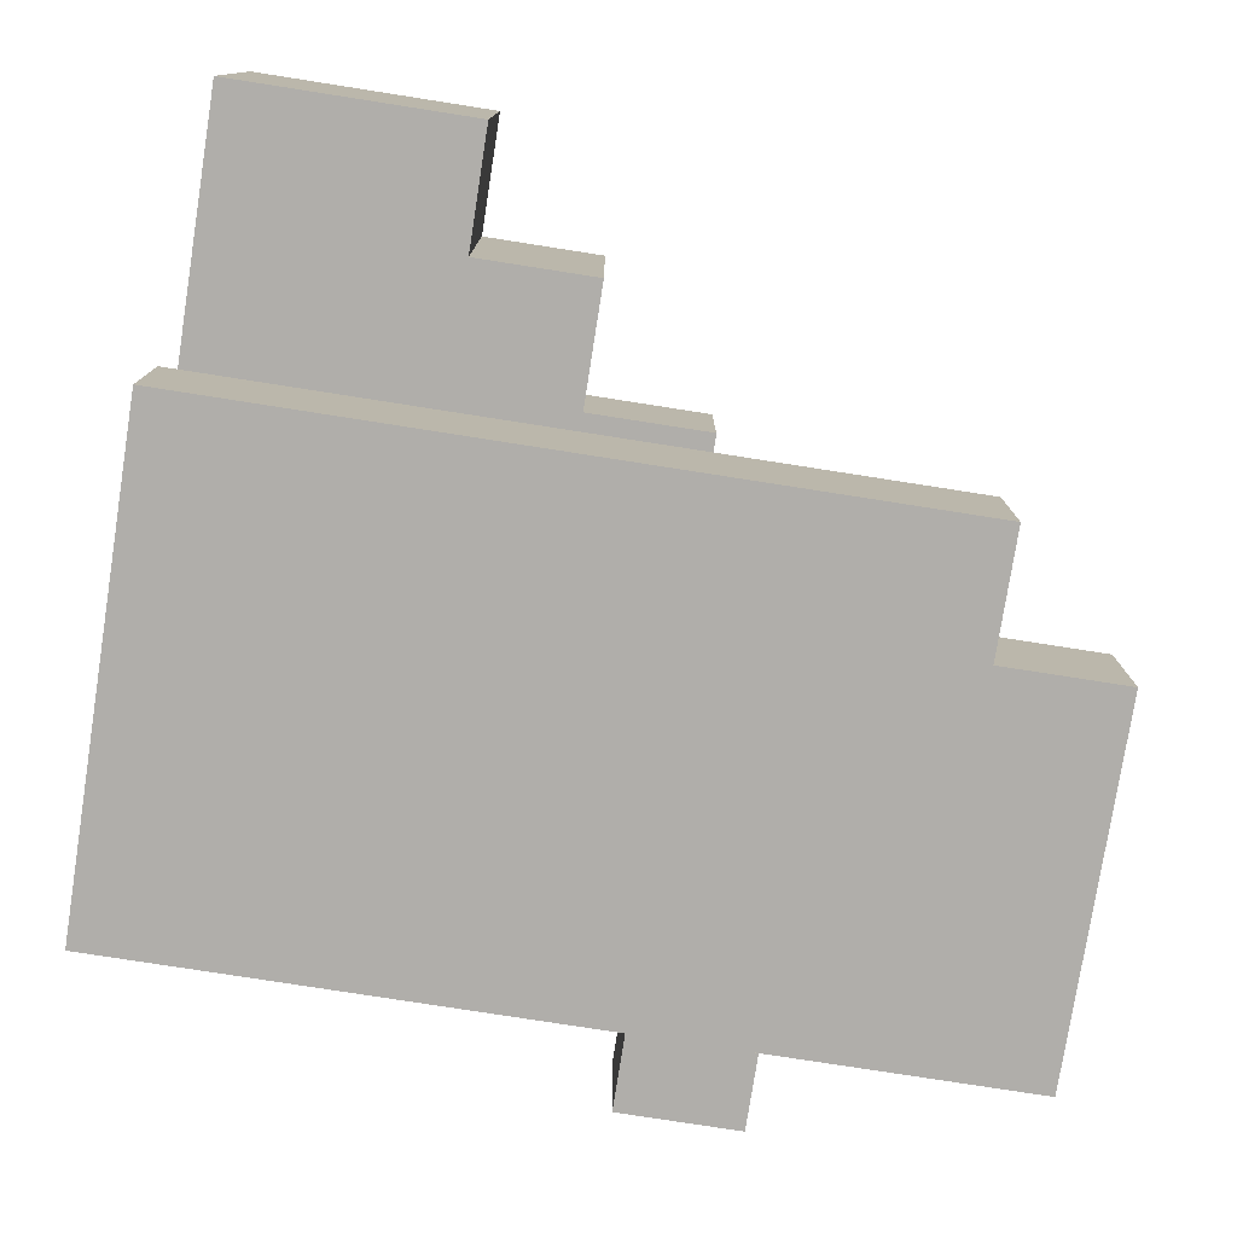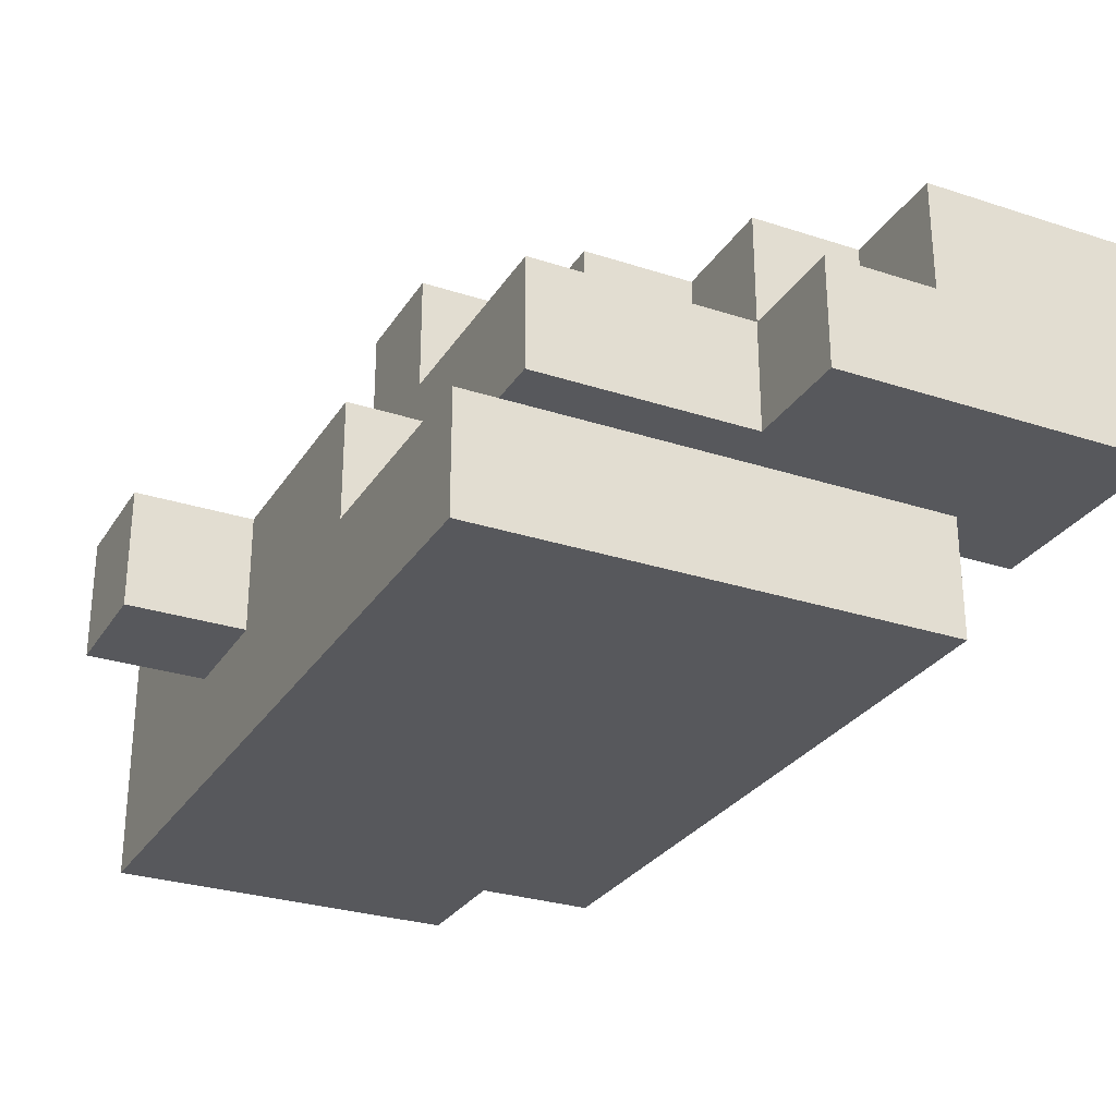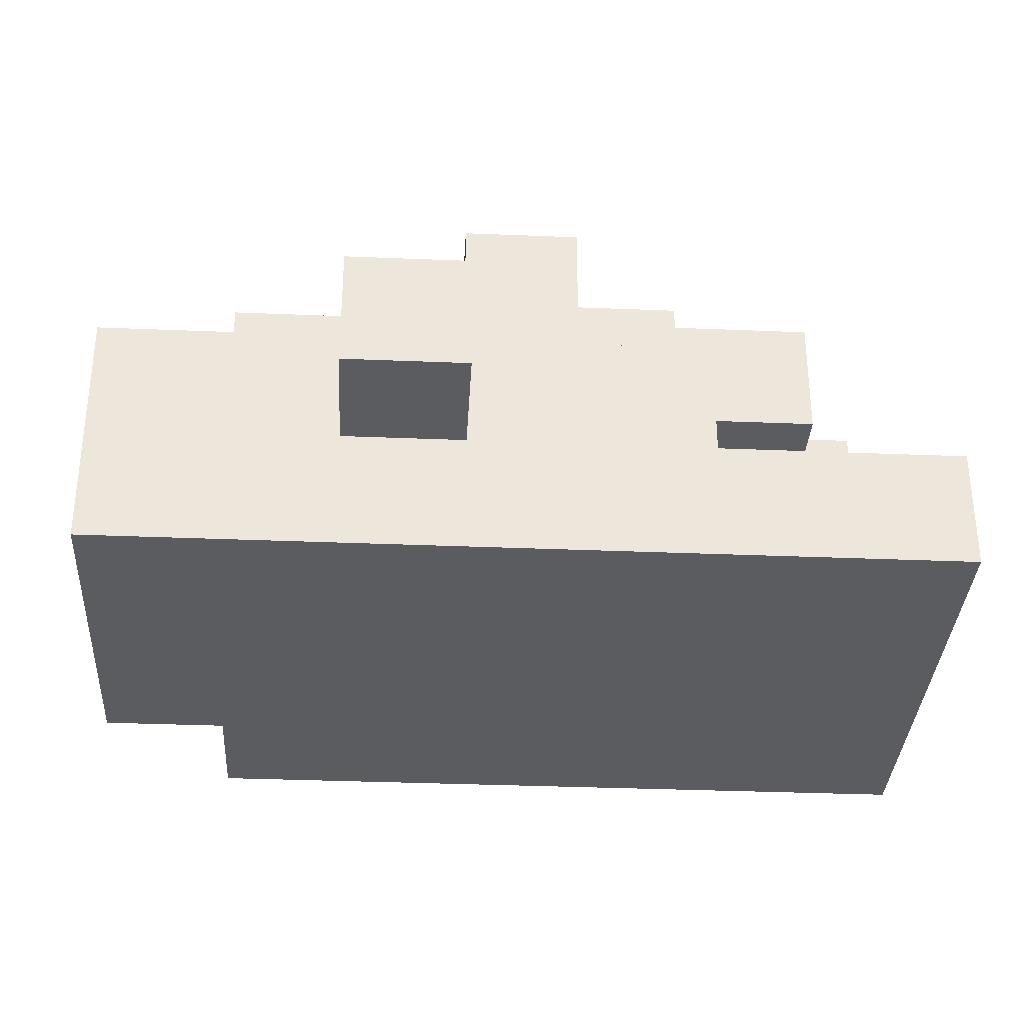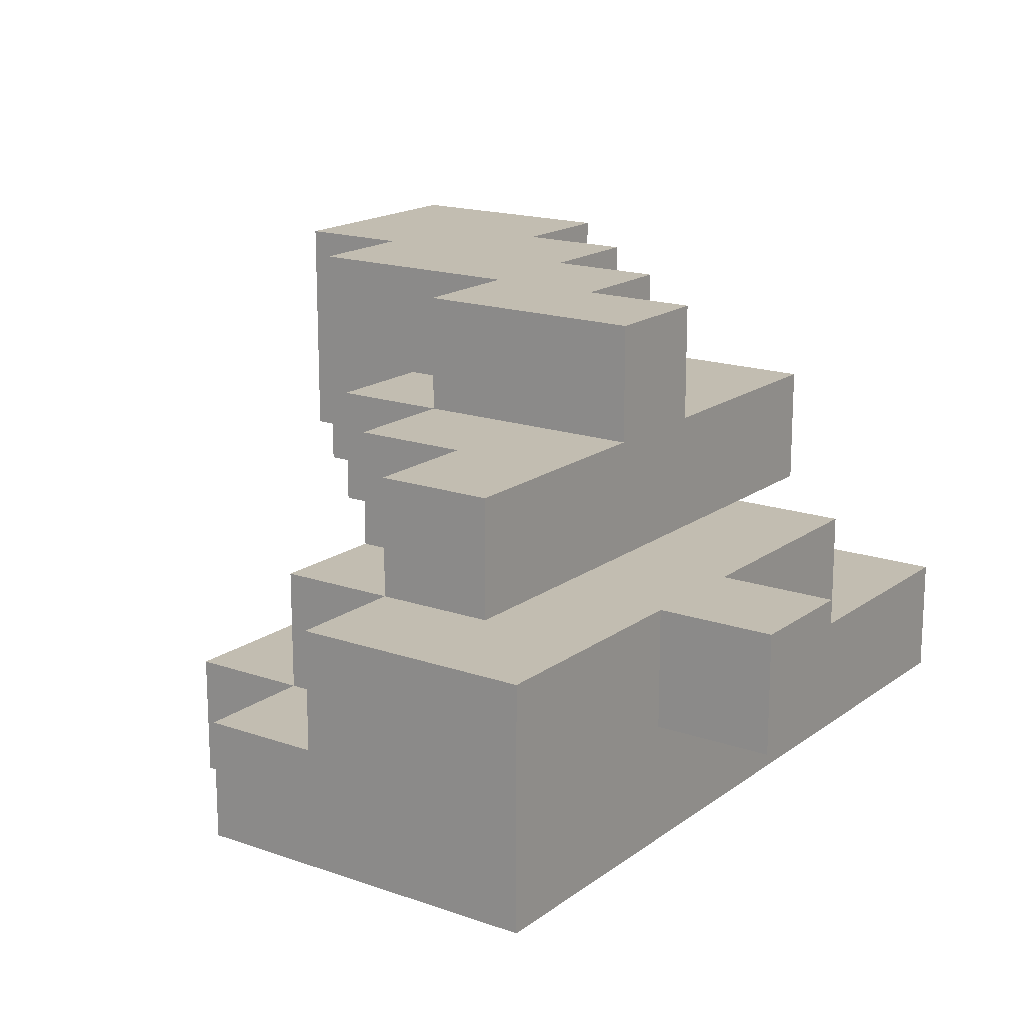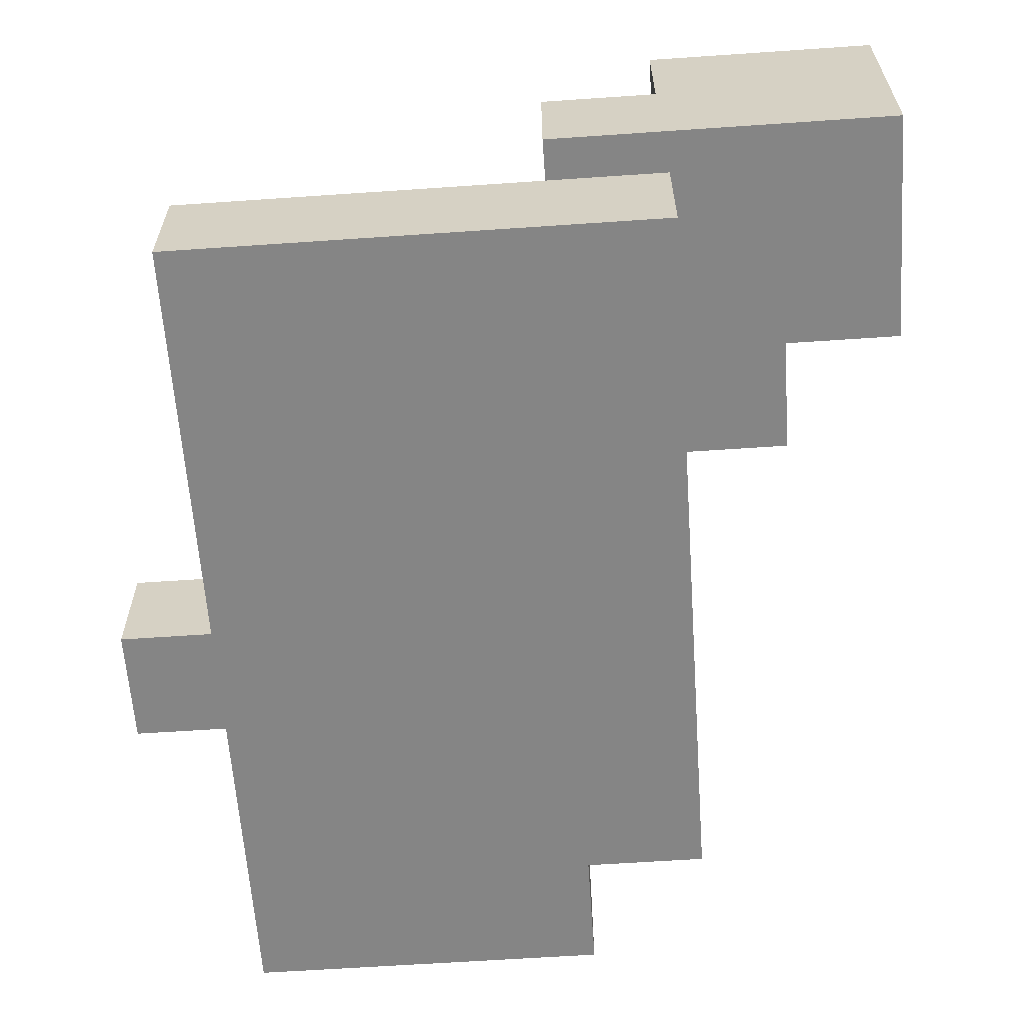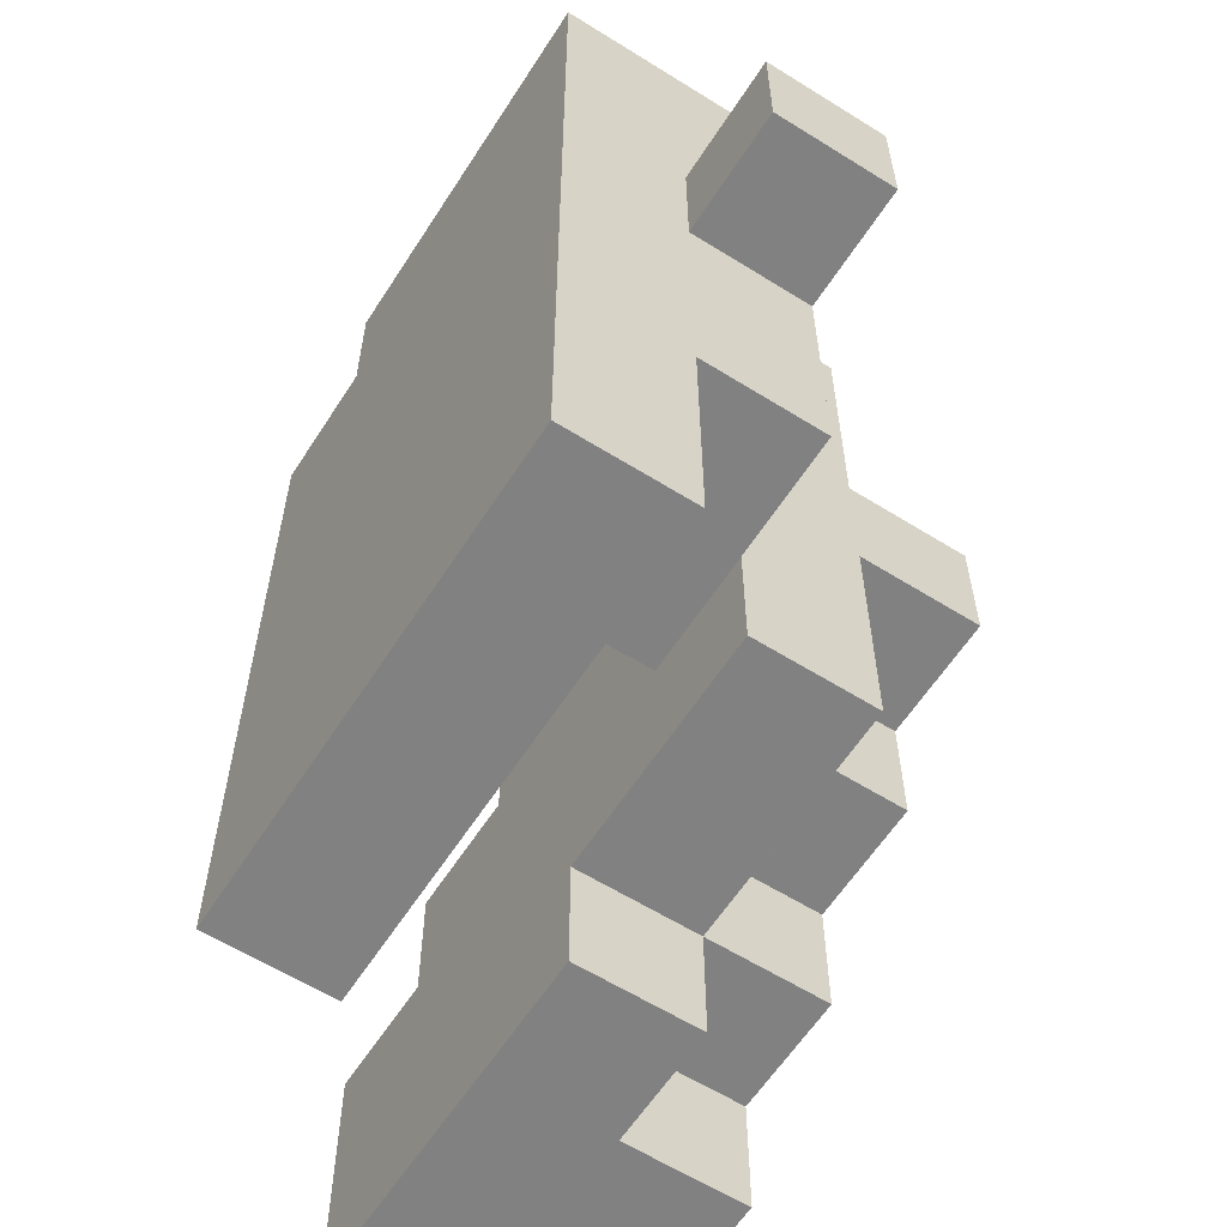
<metadata>
{"format":"obj","ext":"obj","renderer":"f3d","projection":"perspective","resolution":1024,"background":"white","views":[{"elev":-77.8,"azim":81.1,"up":"+Z"},{"elev":-28.4,"azim":-26.2,"up":"+Z"},{"elev":-33.7,"azim":-93.2,"up":"+Z"},{"elev":17.0,"azim":-144.9,"up":"+Z"},{"elev":-61.8,"azim":4.0,"up":"+Z"},{"elev":-60.5,"azim":-122.6,"up":"+Y"}]}
</metadata>
<code>
o
v -2.235e-08 1.5 0.4
v -2.235e-08 1.5 0.3
v -2.235e-08 1.6 0.4
v -2.235e-08 1.6 0.3
v 0.1 1.1 0.3
v 0.1 1.1 0.2
v 0.1 1.3 0.4
v 0.1 1.3 0.3
v 0.1 1.4 0.4
v 0.1 1.4 0.3
v 0.1 1.5 0.4
v 0.1 1.5 0.3
v 0.1 1.6 0.4
v 0.1 1.6 0.3
v 0.1 1.8 0.4
v 0.1 1.8 0.2
v 0.2 1.2 0.5
v 0.2 1.2 0.4
v 0.2 1.3 0.4
v 0.2 1.4 0.6
v 0.2 1.4 0.5
v 0.2 1.4 0.4
v 0.2 1.5 0.6
v 0.2 1.5 0.5
v 0.2 1.5 0.4
v 0.2 1.6 0.5
v 0.2 1.6 0.4
v 0.2 1.7 0.5
v 0.2 1.7 0.4
v 0.3 1.3 0.6
v 0.3 1.3 0.5
v 0.3 1.4 0.6
v 0.3 1.4 0.5
v 0.4 1.1 0.5
v 0.4 1.1 0.4
v 0.4 1.2 0.6
v 0.4 1.2 0.5
v 0.4 1.2 0.4
v 0.4 1.3 0.6
v 0.4 1.3 0.5
v 0.5 1.1 0.6
v 0.5 1.1 0.5
v 0.5 1.2 0.6
v 0.5 1.2 0.5
v 0.3 1.3 0.4
v 0.3 1.3 0.3
v 0.3 1.4 0.4
v 0.3 1.4 0.3
v 0.3 1.5 0.4
v 0.3 1.5 0.3
v 0.3 1.6 0.5
v 0.3 1.6 0.4
v 0.3 1.7 0.5
v 0.3 1.7 0.4
v 0.3 1.7 0.3
v 0.3 1.8 0.4
v 0.3 1.8 0.3
v 0.4 1.4 0.6
v 0.4 1.4 0.5
v 0.4 1.5 0.6
v 0.4 1.5 0.5
v 0.4 1.5 0.4
v 0.4 1.5 0.3
v 0.4 1.6 0.5
v 0.4 1.6 0.4
v 0.4 1.6 0.3
v 0.4 1.7 0.4
v 0.4 1.7 0.3
v 0.4 1.7 0.2
v 0.4 1.8 0.3
v 0.4 1.8 0.2
v 0.5 1.1 0.3
v 0.5 1.1 0.2
v 0.5 1.4 0.5
v 0.5 1.4 0.4
v 0.5 1.5 0.5
v 0.5 1.5 0.4
v 0.5 1.7 0.3
v 0.5 1.7 0.2
v 0.6 1.3 0.6
v 0.6 1.3 0.4
v 0.6 1.4 0.6
v 0.6 1.4 0.4
v 0.7 1.1 0.6
v 0.7 1.1 0.4
v 0.7 1.3 0.6
v 0.7 1.3 0.4
v 0.2 1.4 0.6
v 0.2 1.5 0.6
v 0.3 1.3 0.6
v 0.3 1.4 0.6
v 0.4 1.2 0.6
v 0.4 1.3 0.6
v 0.4 1.4 0.6
v 0.4 1.5 0.6
v 0.5 1.1 0.6
v 0.5 1.2 0.6
v 0.6 1.3 0.6
v 0.6 1.4 0.6
v 0.7 1.1 0.6
v 0.7 1.3 0.6
v 0.2 1.2 0.5
v 0.2 1.4 0.5
v 0.2 1.5 0.5
v 0.2 1.6 0.5
v 0.2 1.7 0.5
v 0.3 1.3 0.5
v 0.3 1.4 0.5
v 0.3 1.6 0.5
v 0.3 1.7 0.5
v 0.4 1.1 0.5
v 0.4 1.2 0.5
v 0.4 1.3 0.5
v 0.4 1.4 0.5
v 0.4 1.5 0.5
v 0.4 1.6 0.5
v 0.5 1.1 0.5
v 0.5 1.2 0.5
v 0.5 1.4 0.5
v 0.5 1.5 0.5
v -2.235e-08 1.5 0.4
v -2.235e-08 1.6 0.4
v 0.1 1.3 0.4
v 0.1 1.4 0.4
v 0.1 1.5 0.4
v 0.1 1.6 0.4
v 0.1 1.8 0.4
v 0.2 1.3 0.4
v 0.2 1.4 0.4
v 0.2 1.5 0.4
v 0.2 1.6 0.4
v 0.2 1.7 0.4
v 0.3 1.6 0.4
v 0.3 1.7 0.4
v 0.3 1.8 0.4
v 0.4 1.6 0.4
v 0.4 1.7 0.4
v 0.1 1.1 0.3
v 0.1 1.3 0.3
v 0.3 1.3 0.3
v 0.3 1.4 0.3
v 0.3 1.5 0.3
v 0.3 1.7 0.3
v 0.3 1.8 0.3
v 0.4 1.5 0.3
v 0.4 1.6 0.3
v 0.4 1.7 0.3
v 0.4 1.8 0.3
v 0.5 1.1 0.3
v 0.5 1.7 0.3
v 0.2 1.2 0.4
v 0.2 1.3 0.4
v 0.3 1.3 0.4
v 0.3 1.4 0.4
v 0.3 1.5 0.4
v 0.4 1.1 0.4
v 0.4 1.2 0.4
v 0.4 1.5 0.4
v 0.5 1.4 0.4
v 0.5 1.5 0.4
v 0.6 1.3 0.4
v 0.6 1.4 0.4
v 0.7 1.1 0.4
v 0.7 1.3 0.4
v -2.235e-08 1.5 0.3
v -2.235e-08 1.6 0.3
v 0.1 1.5 0.3
v 0.1 1.6 0.3
v 0.1 1.1 0.2
v 0.1 1.8 0.2
v 0.2 1.5 0.2
v 0.2 1.6 0.2
v 0.2 1.7 0.2
v 0.4 1.5 0.2
v 0.4 1.6 0.2
v 0.4 1.7 0.2
v 0.4 1.8 0.2
v 0.5 1.1 0.2
v 0.5 1.7 0.2
v 0.5 1.1 0.6
v 0.7 1.1 0.6
v 0.4 1.1 0.5
v 0.5 1.1 0.5
v 0.4 1.1 0.4
v 0.7 1.1 0.4
v 0.1 1.1 0.3
v 0.5 1.1 0.3
v 0.1 1.1 0.2
v 0.5 1.1 0.2
v 0.4 1.2 0.6
v 0.5 1.2 0.6
v 0.2 1.2 0.5
v 0.4 1.2 0.5
v 0.5 1.2 0.5
v 0.2 1.2 0.4
v 0.4 1.2 0.4
v 0.3 1.3 0.6
v 0.4 1.3 0.6
v 0.3 1.3 0.5
v 0.4 1.3 0.5
v 0.1 1.3 0.4
v 0.2 1.3 0.4
v 0.3 1.3 0.4
v 0.1 1.3 0.3
v 0.3 1.3 0.3
v 0.2 1.4 0.6
v 0.3 1.4 0.6
v 0.2 1.4 0.5
v 0.3 1.4 0.5
v -2.235e-08 1.5 0.4
v 0.1 1.5 0.4
v 0.3 1.5 0.4
v 0.4 1.5 0.4
v -2.235e-08 1.5 0.3
v 0.1 1.5 0.3
v 0.3 1.5 0.3
v 0.4 1.5 0.3
v 0.6 1.3 0.6
v 0.7 1.3 0.6
v 0.6 1.3 0.4
v 0.7 1.3 0.4
v 0.4 1.4 0.6
v 0.6 1.4 0.6
v 0.4 1.4 0.5
v 0.5 1.4 0.5
v 0.5 1.4 0.4
v 0.6 1.4 0.4
v 0.2 1.5 0.6
v 0.4 1.5 0.6
v 0.2 1.5 0.5
v 0.4 1.5 0.5
v 0.5 1.5 0.5
v 0.4 1.5 0.4
v 0.5 1.5 0.4
v 0.3 1.6 0.5
v 0.4 1.6 0.5
v -2.235e-08 1.6 0.4
v 0.1 1.6 0.4
v 0.3 1.6 0.4
v 0.4 1.6 0.4
v -2.235e-08 1.6 0.3
v 0.1 1.6 0.3
v 0.2 1.7 0.5
v 0.3 1.7 0.5
v 0.2 1.7 0.4
v 0.3 1.7 0.4
v 0.4 1.7 0.4
v 0.3 1.7 0.3
v 0.4 1.7 0.3
v 0.5 1.7 0.3
v 0.4 1.7 0.2
v 0.5 1.7 0.2
v 0.1 1.8 0.4
v 0.3 1.8 0.4
v 0.3 1.8 0.3
v 0.4 1.8 0.3
v 0.1 1.8 0.2
v 0.4 1.8 0.2
f 3 2 1
f 4 2 3
f 8 6 5
f 9 8 7
f 10 6 8
f 10 8 9
f 11 10 9
f 12 6 10
f 12 10 11
f 14 6 12
f 15 14 13
f 16 6 14
f 16 14 15
f 19 18 17
f 21 19 17
f 22 19 21
f 23 21 20
f 24 22 21
f 24 21 23
f 25 22 24
f 26 25 24
f 27 25 26
f 28 27 26
f 29 27 28
f 32 31 30
f 33 31 32
f 37 35 34
f 38 35 37
f 39 37 36
f 40 37 39
f 43 42 41
f 44 42 43
f 45 46 47
f 47 46 48
f 47 48 49
f 49 48 50
f 51 52 53
f 53 52 54
f 54 55 56
f 56 55 57
f 58 59 60
f 60 59 61
f 62 63 64
f 61 62 64
f 64 63 65
f 65 63 66
f 65 66 67
f 67 66 68
f 68 69 70
f 70 69 71
f 74 75 76
f 76 75 77
f 72 73 78
f 78 73 79
f 80 81 82
f 82 81 83
f 84 85 86
f 86 85 87
f 91 89 88
f 93 91 90
f 94 89 91
f 94 91 93
f 95 89 94
f 97 93 92
f 97 94 93
f 98 94 97
f 98 97 96
f 99 94 98
f 100 98 96
f 101 98 100
f 107 103 102
f 108 103 107
f 109 106 105
f 109 105 104
f 110 106 109
f 112 107 102
f 113 107 112
f 115 109 104
f 116 109 115
f 117 112 111
f 118 112 117
f 119 115 114
f 120 115 119
f 125 122 121
f 126 122 125
f 128 124 123
f 129 125 124
f 129 124 128
f 130 127 126
f 130 125 129
f 130 126 125
f 131 127 130
f 132 127 131
f 134 127 132
f 135 127 134
f 136 134 133
f 137 134 136
f 140 139 138
f 145 141 140
f 145 142 141
f 147 144 143
f 148 144 147
f 149 140 138
f 149 146 145
f 149 147 146
f 149 145 140
f 150 147 149
f 151 152 153
f 151 153 157
f 154 155 157
f 153 154 157
f 157 155 158
f 156 157 159
f 157 158 159
f 159 158 160
f 156 159 161
f 161 159 162
f 156 161 163
f 163 161 164
f 165 166 167
f 167 166 168
f 169 170 171
f 171 170 172
f 172 170 173
f 169 171 174
f 171 172 174
f 172 173 175
f 174 172 175
f 173 170 176
f 175 173 176
f 176 170 177
f 174 175 178
f 169 174 178
f 175 176 178
f 178 176 179
f 183 181 180
f 184 183 182
f 185 181 183
f 185 183 184
f 188 187 186
f 189 187 188
f 193 191 190
f 194 191 193
f 195 193 192
f 196 193 195
f 199 198 197
f 200 198 199
f 204 202 201
f 204 203 202
f 205 203 204
f 208 207 206
f 209 207 208
f 214 211 210
f 215 211 214
f 216 213 212
f 217 213 216
f 218 219 220
f 220 219 221
f 222 223 224
f 224 223 225
f 225 223 226
f 226 223 227
f 228 229 230
f 230 229 231
f 231 232 233
f 233 232 234
f 235 236 239
f 239 236 240
f 237 238 241
f 241 238 242
f 243 244 245
f 245 244 246
f 246 247 248
f 248 247 249
f 249 250 251
f 251 250 252
f 253 254 255
f 253 255 257
f 255 256 257
f 257 256 258

</code>
